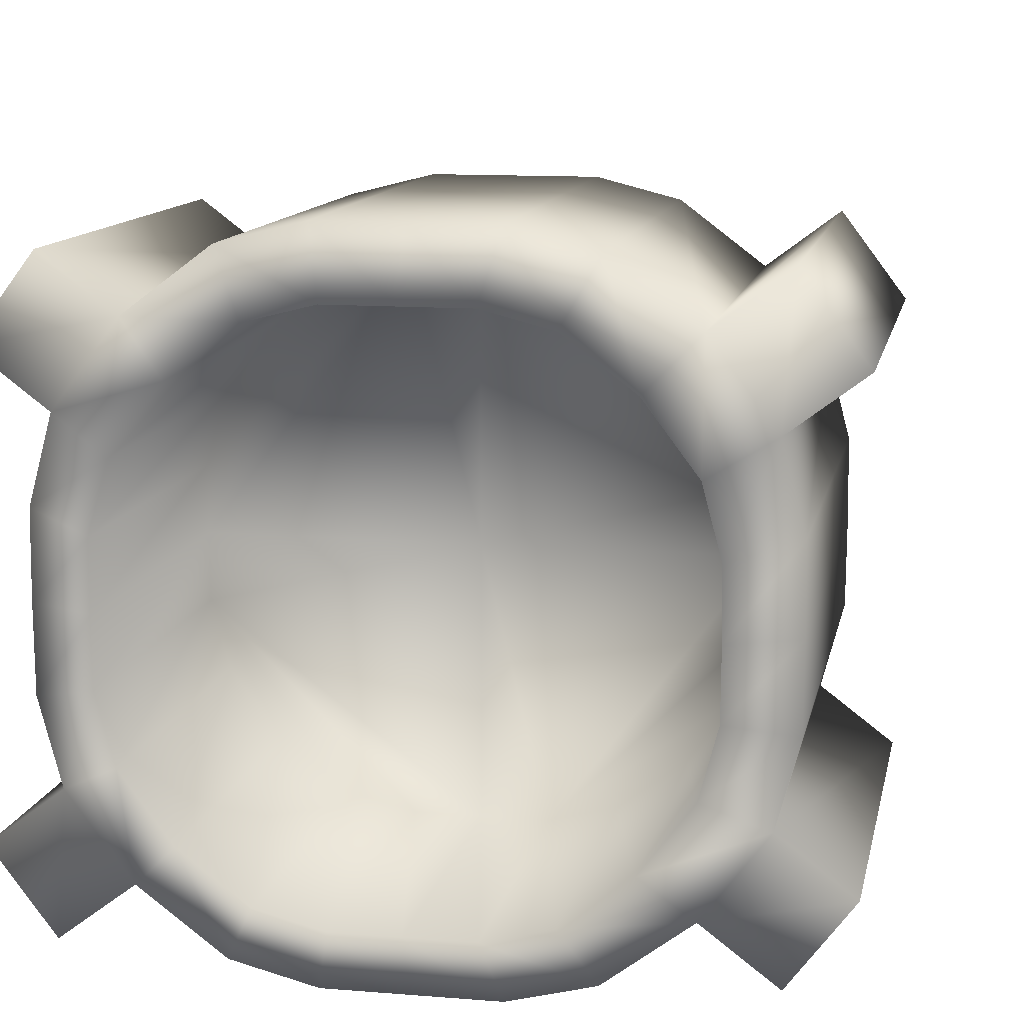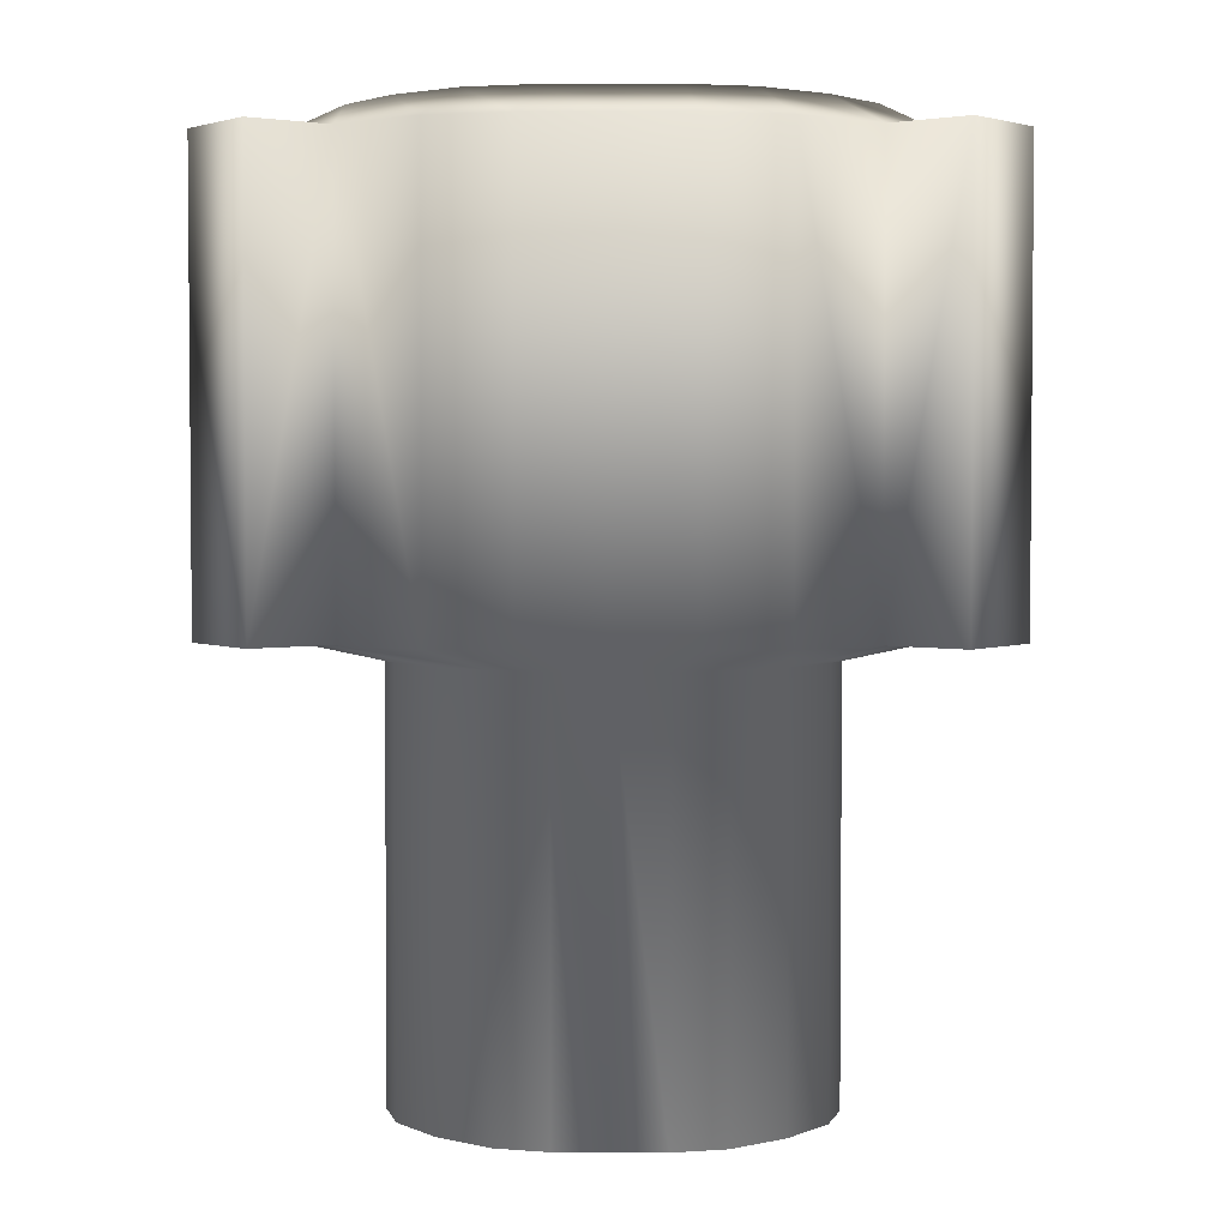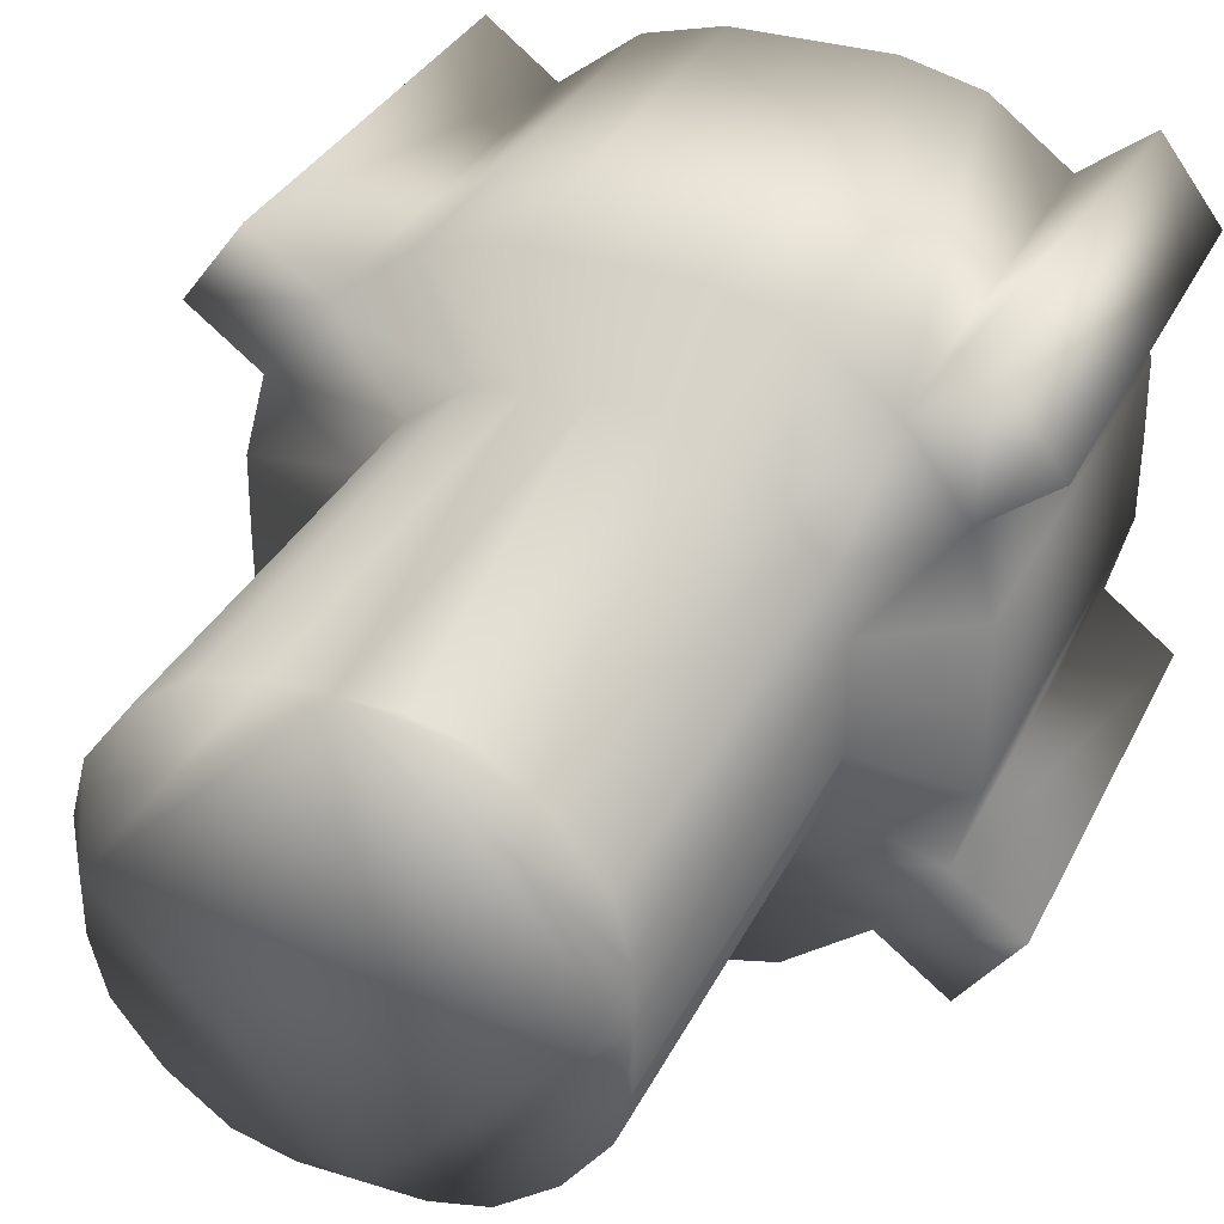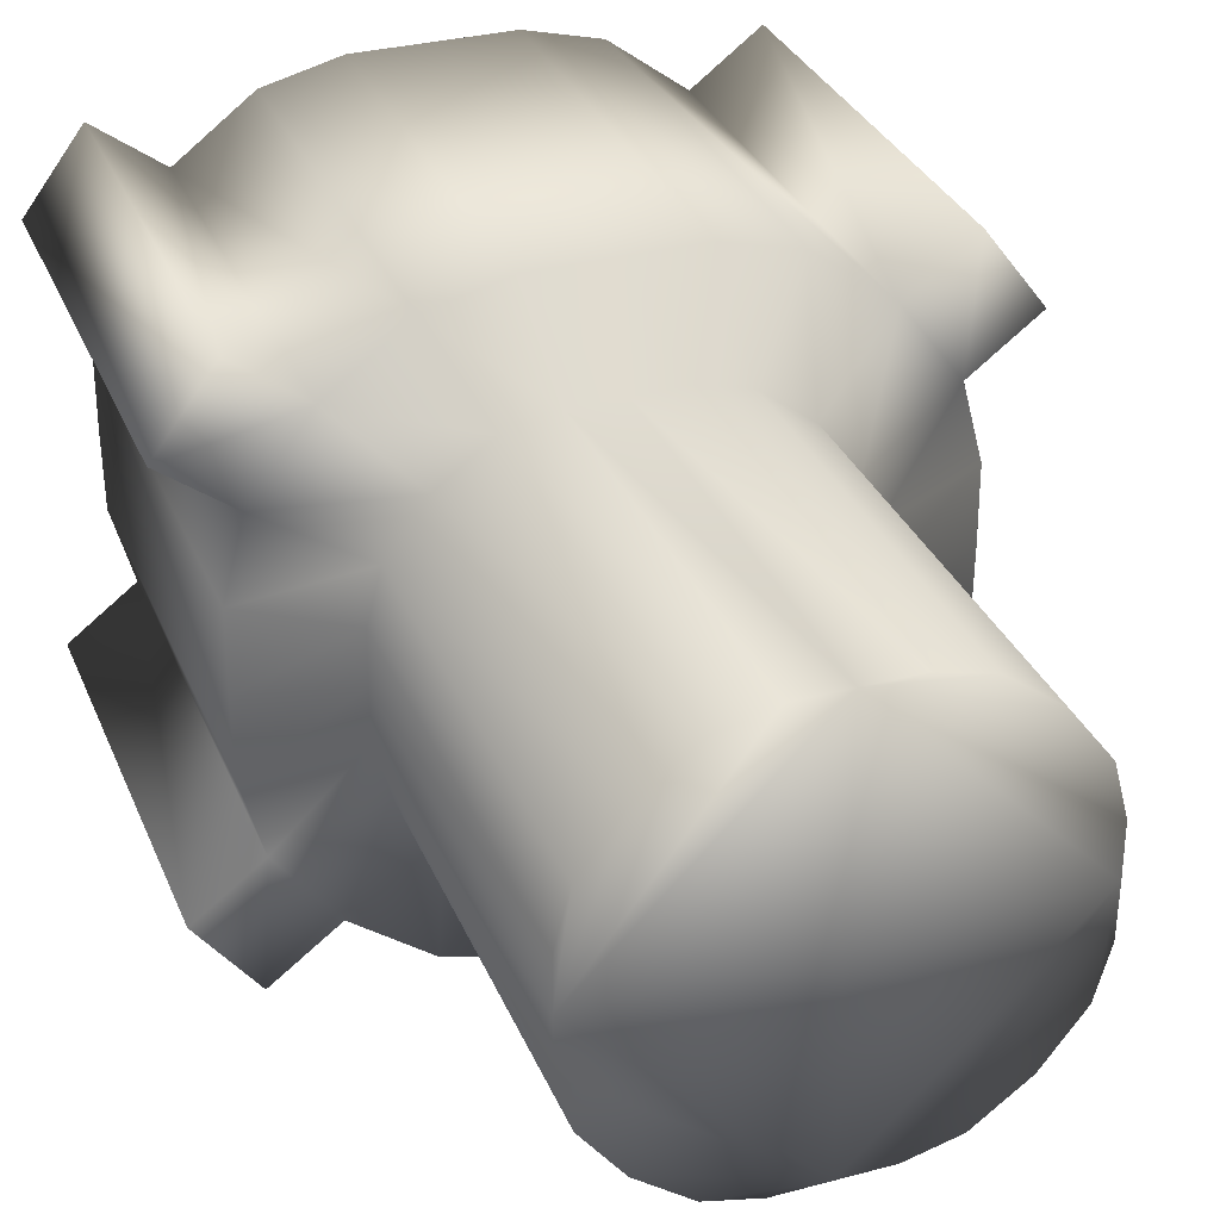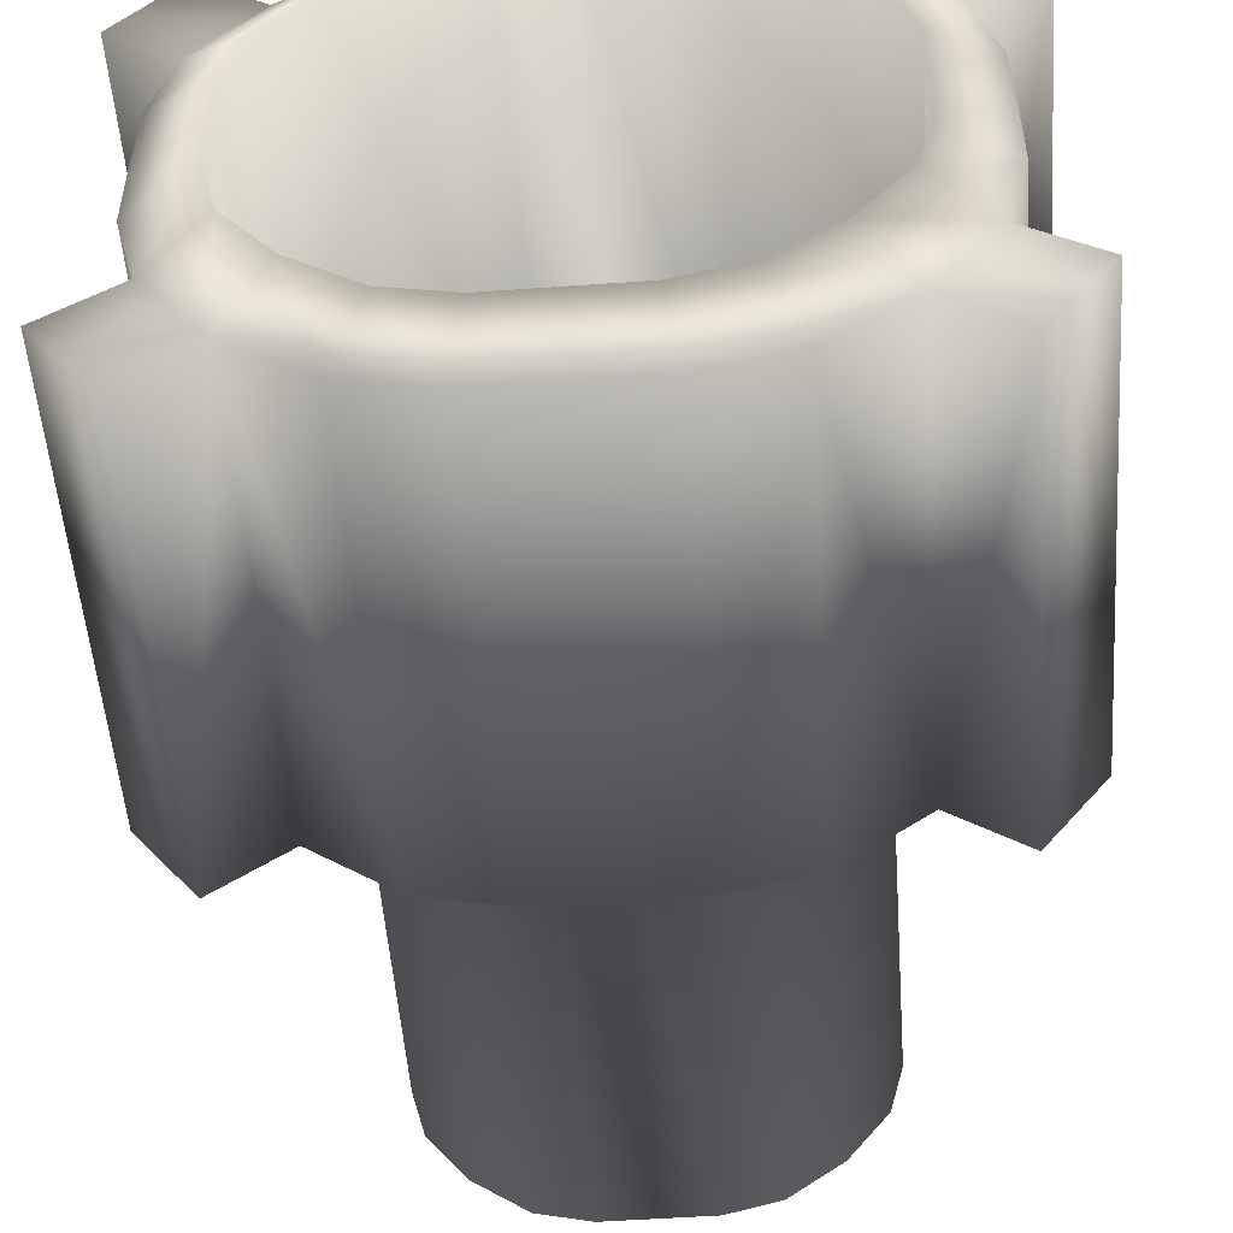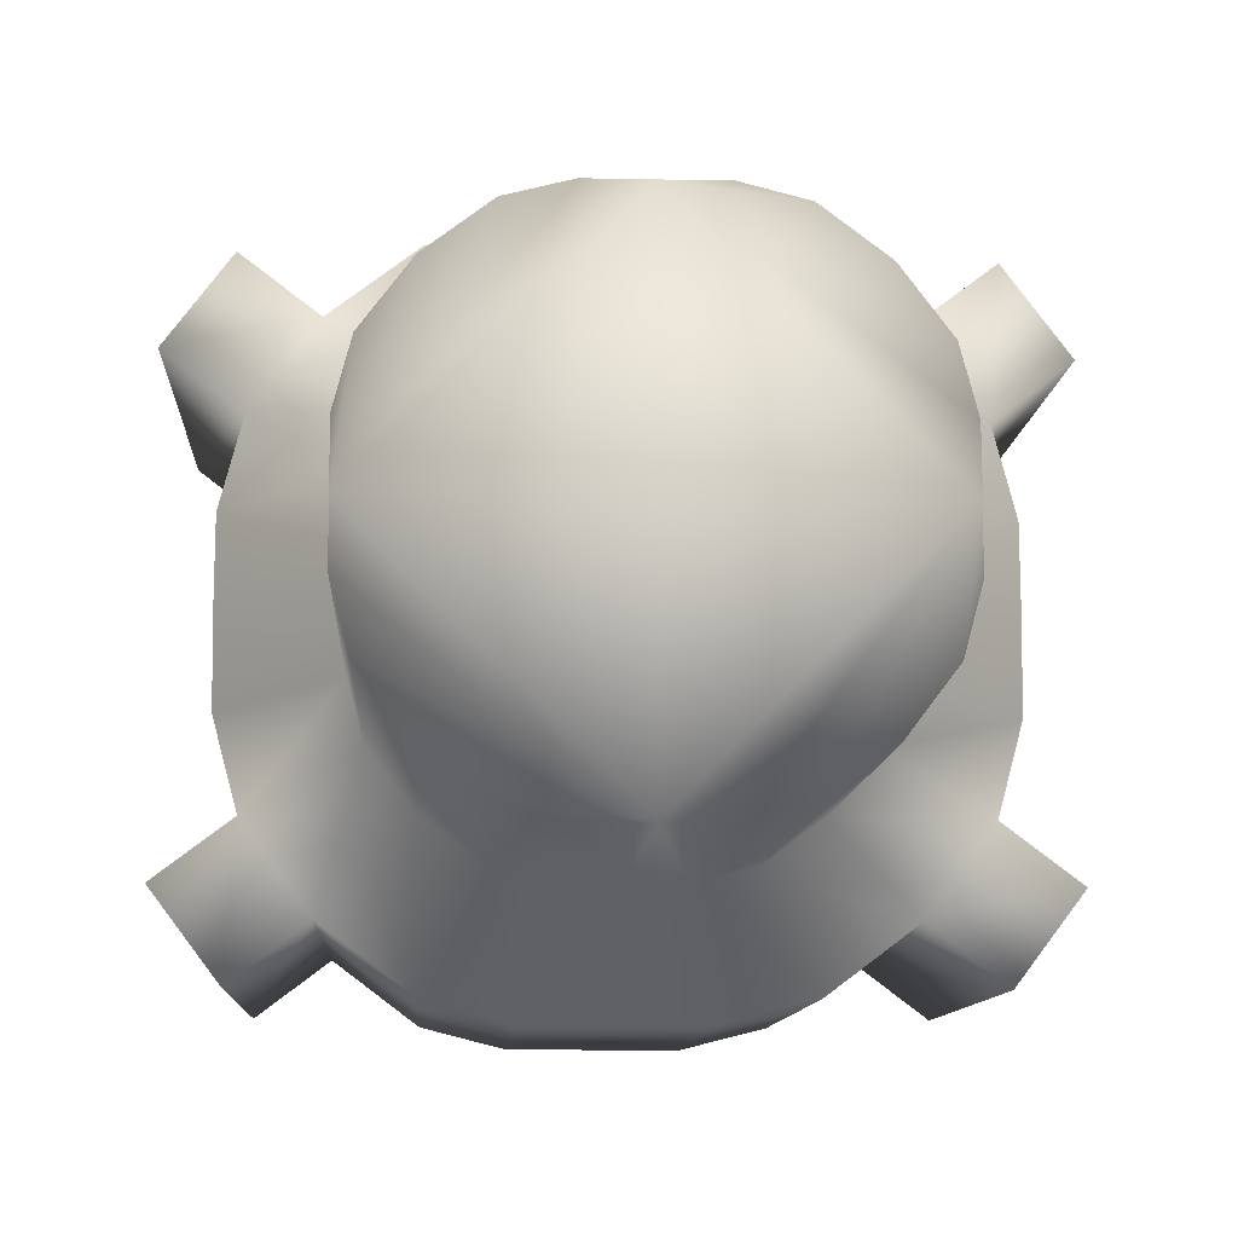
<metadata>
{"format":"obj","ext":"obj","renderer":"f3d","projection":"perspective","resolution":1024,"background":"white","views":[{"elev":11.8,"azim":11.1,"up":"+Y"},{"elev":3.1,"azim":1.0,"up":"+Z"},{"elev":33.2,"azim":-156.9,"up":"+Y"},{"elev":32.2,"azim":159.6,"up":"+Y"},{"elev":-52.8,"azim":4.3,"up":"+Y"},{"elev":-10.0,"azim":176.9,"up":"+Y"}]}
</metadata>
<code>
o sphere1_cut4
v 1.545e-17 0.03024 0.2484
v -0.007414 0.03024 0.2484
v -0.01487 0.02835 0.2484
v -0.02239 0.02268 0.2484
v -0.02809 0.01512 0.2484
v -0.03009 0.00756 0.2484
v -0.03017 1.594e-17 0.2484
v -0.03009 -0.00756 0.2484
v -0.02809 -0.01512 0.2484
v -0.02239 -0.02268 0.2484
v -0.01487 -0.02835 0.2484
v -0.007414 -0.03024 0.2484
v 1.545e-17 -0.03024 0.2484
v 0.007414 -0.03024 0.2484
v 0.01487 -0.02835 0.2484
v 0.02239 -0.02268 0.2484
v 0.02809 -0.01512 0.2484
v 0.03009 -0.00756 0.2484
v 0.03017 1.594e-17 0.2484
v 0.03009 0.00756 0.2484
v 0.02809 0.01512 0.2484
v 0.02239 0.02268 0.2484
v 0.01487 0.02835 0.2484
v 0.007414 0.03024 0.2484
v 1.545e-17 0.03024 0.3084
v -0.007414 0.03024 0.3084
v -0.01487 0.02835 0.3084
v -0.02239 0.02268 0.3084
v -0.02809 0.01512 0.3084
v -0.03009 0.00756 0.3084
v -0.03017 1.594e-17 0.3084
v -0.03009 -0.00756 0.3084
v -0.02809 -0.01512 0.3084
v -0.02239 -0.02268 0.3084
v -0.01487 -0.02835 0.3084
v -0.007414 -0.03024 0.3084
v 1.545e-17 -0.03024 0.3084
v 0.007414 -0.03024 0.3084
v 0.01487 -0.02835 0.3084
v 0.02239 -0.02268 0.3084
v 0.02809 -0.01512 0.3084
v 0.03009 -0.00756 0.3084
v 0.03017 1.594e-17 0.3084
v 0.03009 0.00756 0.3084
v 0.02809 0.01512 0.3084
v 0.02239 0.02268 0.3084
v 0.01487 0.02835 0.3084
v 0.007414 0.03024 0.3084
v 1.318e-17 0.04506 0.3119
v -0.01105 0.04506 0.3119
v -0.02215 0.04224 0.3119
v -0.03336 0.03379 0.3119
v -0.04186 0.02253 0.3119
v -0.04484 0.01126 0.3119
v -0.04495 1.457e-17 0.3119
v -0.04484 -0.01126 0.3119
v -0.04186 -0.02253 0.3119
v -0.03336 -0.03379 0.3119
v -0.02215 -0.04224 0.3119
v -0.01105 -0.04506 0.3119
v 1.318e-17 -0.04506 0.3119
v 0.01105 -0.04506 0.3119
v 0.02215 -0.04224 0.3119
v 0.03336 -0.03379 0.3119
v 0.04186 -0.02253 0.3119
v 0.04484 -0.01126 0.3119
v 0.04495 1.457e-17 0.3119
v 0.04484 0.01126 0.3119
v 0.04186 0.02253 0.3119
v 0.03336 0.03379 0.3119
v 0.02215 0.04224 0.3119
v 0.01105 0.04506 0.3119
v 1.318e-17 0.04506 0.375
v -0.01105 0.04506 0.375
v -0.02215 0.04224 0.375
v -0.03336 0.03379 0.375
v -0.04186 0.02253 0.375
v -0.04484 0.01126 0.375
v -0.04495 1.457e-17 0.375
v -0.04484 -0.01126 0.375
v -0.04186 -0.02253 0.375
v -0.03336 -0.03379 0.375
v -0.02215 -0.04224 0.375
v -0.01105 -0.04506 0.375
v 1.318e-17 -0.04506 0.375
v 0.01105 -0.04506 0.375
v 0.02215 -0.04224 0.375
v 0.03336 -0.03379 0.375
v 0.04186 -0.02253 0.375
v 0.04484 -0.01126 0.375
v 0.04495 1.457e-17 0.375
v 0.04484 0.01126 0.375
v 0.04186 0.02253 0.375
v 0.03336 0.03379 0.375
v 0.02215 0.04224 0.375
v 0.01105 0.04506 0.375
v 1.455e-17 0.03632 0.3794
v -0.008904 0.03632 0.3794
v -0.01785 0.03405 0.3794
v -0.02689 0.02724 0.3794
v -0.03374 0.01816 0.3794
v -0.03614 0.009079 0.3794
v -0.03623 1.587e-17 0.3794
v -0.03614 -0.009079 0.3794
v -0.03374 -0.01816 0.3794
v -0.02689 -0.02724 0.3794
v -0.01785 -0.03405 0.3794
v -0.008904 -0.03632 0.3794
v 1.455e-17 -0.03632 0.3794
v 0.008904 -0.03632 0.3794
v 0.01785 -0.03405 0.3794
v 0.02689 -0.02724 0.3794
v 0.03374 -0.01816 0.3794
v 0.03614 -0.009079 0.3794
v 0.03623 1.587e-17 0.3794
v 0.03614 0.009079 0.3794
v 0.03374 0.01816 0.3794
v 0.02689 0.02724 0.3794
v 0.01785 0.03405 0.3794
v 0.008904 0.03632 0.3794
v 1.455e-17 0.03632 0.3342
v -0.008904 0.03632 0.3342
v -0.01785 0.03405 0.3342
v -0.02689 0.02724 0.3342
v -0.03374 0.01816 0.3342
v -0.03614 0.009079 0.3342
v -0.03623 1.587e-17 0.3342
v -0.03614 -0.009079 0.3342
v -0.03374 -0.01816 0.3342
v -0.02689 -0.02724 0.3342
v -0.01785 -0.03405 0.3342
v -0.008904 -0.03632 0.3342
v 1.455e-17 -0.03632 0.3342
v 0.008904 -0.03632 0.3342
v 0.01785 -0.03405 0.3342
v 0.02689 -0.02724 0.3342
v 0.03374 -0.01816 0.3342
v 0.03614 -0.009079 0.3342
v 0.03623 1.587e-17 0.3342
v 0.03614 0.009079 0.3342
v 0.03374 0.01816 0.3342
v 0.02689 0.02724 0.3342
v 0.01785 0.03405 0.3342
v 0.008904 0.03632 0.3342
v 0.04319 0.04121 0.375
v 0.05169 0.02995 0.375
v 0.05169 0.02995 0.3119
v 0.04319 0.04121 0.3119
v 0.05169 -0.02995 0.375
v 0.04319 -0.04121 0.375
v 0.04319 -0.04121 0.3119
v 0.05169 -0.02995 0.3119
v -0.04319 -0.04121 0.375
v -0.05169 -0.02995 0.375
v -0.05169 -0.02995 0.3119
v -0.04319 -0.04121 0.3119
v -0.05169 0.02995 0.375
v -0.04319 0.04121 0.375
v -0.04319 0.04121 0.3119
v -0.05169 0.02995 0.3119
v 1.545e-17 2.255e-17 0.2484
v 1.455e-17 2.776e-17 0.3342
g sphere1_cut4_default
f 1 25 48 24
f 1 161 7 6 5 4 3 2
f 2 26 25 1
f 3 27 26 2
f 4 28 27 3
f 5 29 28 4
f 6 30 29 5
f 7 31 30 6
f 7 161 13 12 11 10 9 8
f 8 32 31 7
f 9 33 32 8
f 10 34 33 9
f 11 35 34 10
f 12 36 35 11
f 13 37 36 12
f 13 161 19 18 17 16 15 14
f 14 38 37 13
f 15 39 38 14
f 16 40 39 15
f 17 41 40 16
f 18 42 41 17
f 19 43 42 18
f 19 161 1 24 23 22 21 20
f 20 44 43 19
f 21 45 44 20
f 22 46 45 21
f 23 47 46 22
f 24 48 47 23
f 25 49 72 48
f 26 50 49 25
f 27 51 50 26
f 28 52 51 27
f 29 53 52 28
f 30 54 53 29
f 31 55 54 30
f 32 56 55 31
f 33 57 56 32
f 34 58 57 33
f 35 59 58 34
f 36 60 59 35
f 37 61 60 36
f 38 62 61 37
f 39 63 62 38
f 40 64 63 39
f 41 65 64 40
f 42 66 65 41
f 43 67 66 42
f 44 68 67 43
f 45 69 68 44
f 46 70 69 45
f 47 71 70 46
f 48 72 71 47
f 49 73 96 72
f 50 74 73 49
f 51 75 74 50
f 52 76 75 51
f 52 159 158 76
f 53 160 159 52
f 54 78 77 53
f 55 79 78 54
f 56 80 79 55
f 57 81 80 56
f 57 155 154 81
f 58 156 155 57
f 59 83 82 58
f 60 84 83 59
f 61 85 84 60
f 62 86 85 61
f 63 87 86 62
f 64 88 87 63
f 64 151 150 88
f 65 152 151 64
f 66 90 89 65
f 67 91 90 66
f 68 92 91 67
f 69 93 92 68
f 69 147 146 93
f 70 148 147 69
f 71 95 94 70
f 72 96 95 71
f 73 97 120 96
f 74 98 97 73
f 75 99 98 74
f 76 100 99 75
f 76 158 157 77
f 77 101 100 76
f 77 157 160 53
f 78 102 101 77
f 79 103 102 78
f 80 104 103 79
f 81 105 104 80
f 81 154 153 82
f 82 106 105 81
f 82 153 156 58
f 83 107 106 82
f 84 108 107 83
f 85 109 108 84
f 86 110 109 85
f 87 111 110 86
f 88 112 111 87
f 88 150 149 89
f 89 113 112 88
f 89 149 152 65
f 90 114 113 89
f 91 115 114 90
f 92 116 115 91
f 93 117 116 92
f 93 146 145 94
f 94 118 117 93
f 94 145 148 70
f 95 119 118 94
f 96 120 119 95
f 97 121 144 120
f 98 122 121 97
f 99 123 122 98
f 100 124 123 99
f 101 125 124 100
f 102 126 125 101
f 103 127 126 102
f 104 128 127 103
f 105 129 128 104
f 106 130 129 105
f 107 131 130 106
f 108 132 131 107
f 109 133 132 108
f 110 134 133 109
f 111 135 134 110
f 112 136 135 111
f 113 137 136 112
f 114 138 137 113
f 115 139 138 114
f 116 140 139 115
f 117 141 140 116
f 118 142 141 117
f 119 143 142 118
f 120 144 143 119
f 122 123 124 125 126 127 162 121
f 128 129 130 131 132 133 162 127
f 134 135 136 137 138 139 162 133
f 140 141 142 143 144 121 162 139
f 146 147 148 145
f 150 151 152 149
f 154 155 156 153
f 158 159 160 157

</code>
